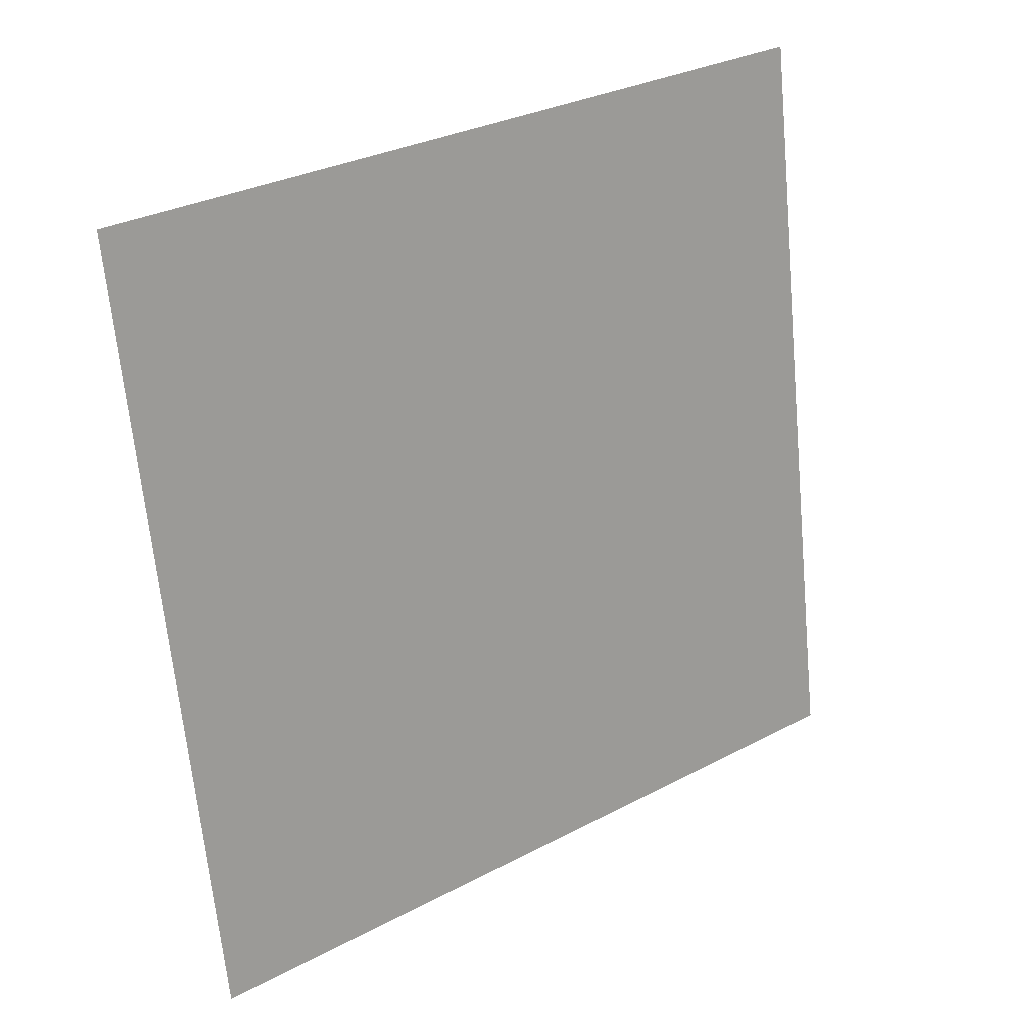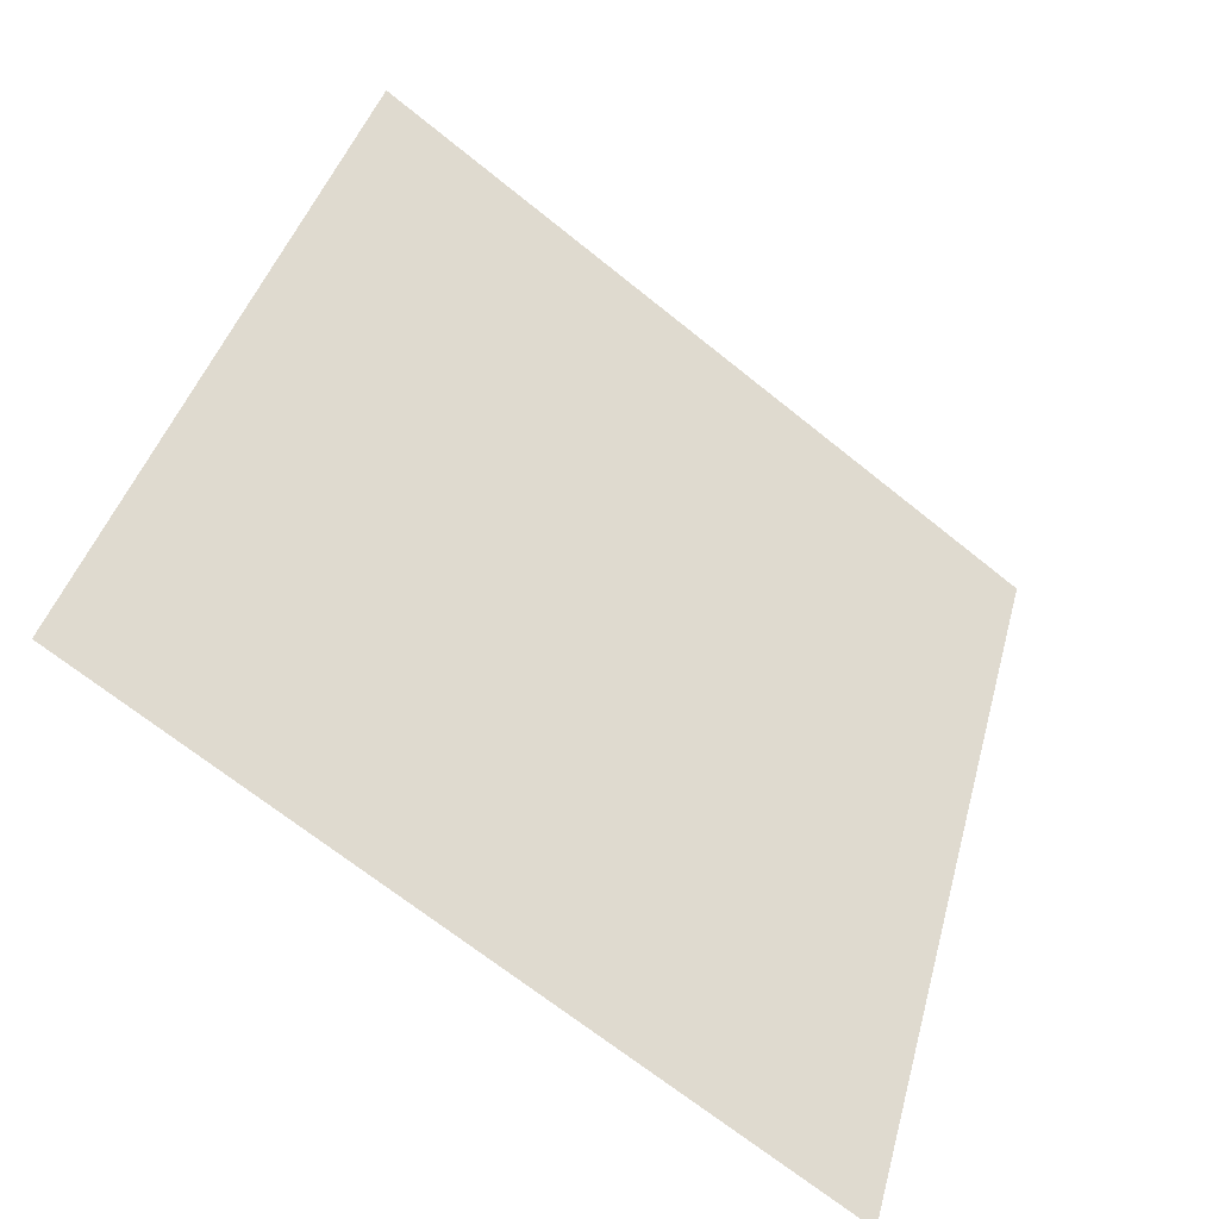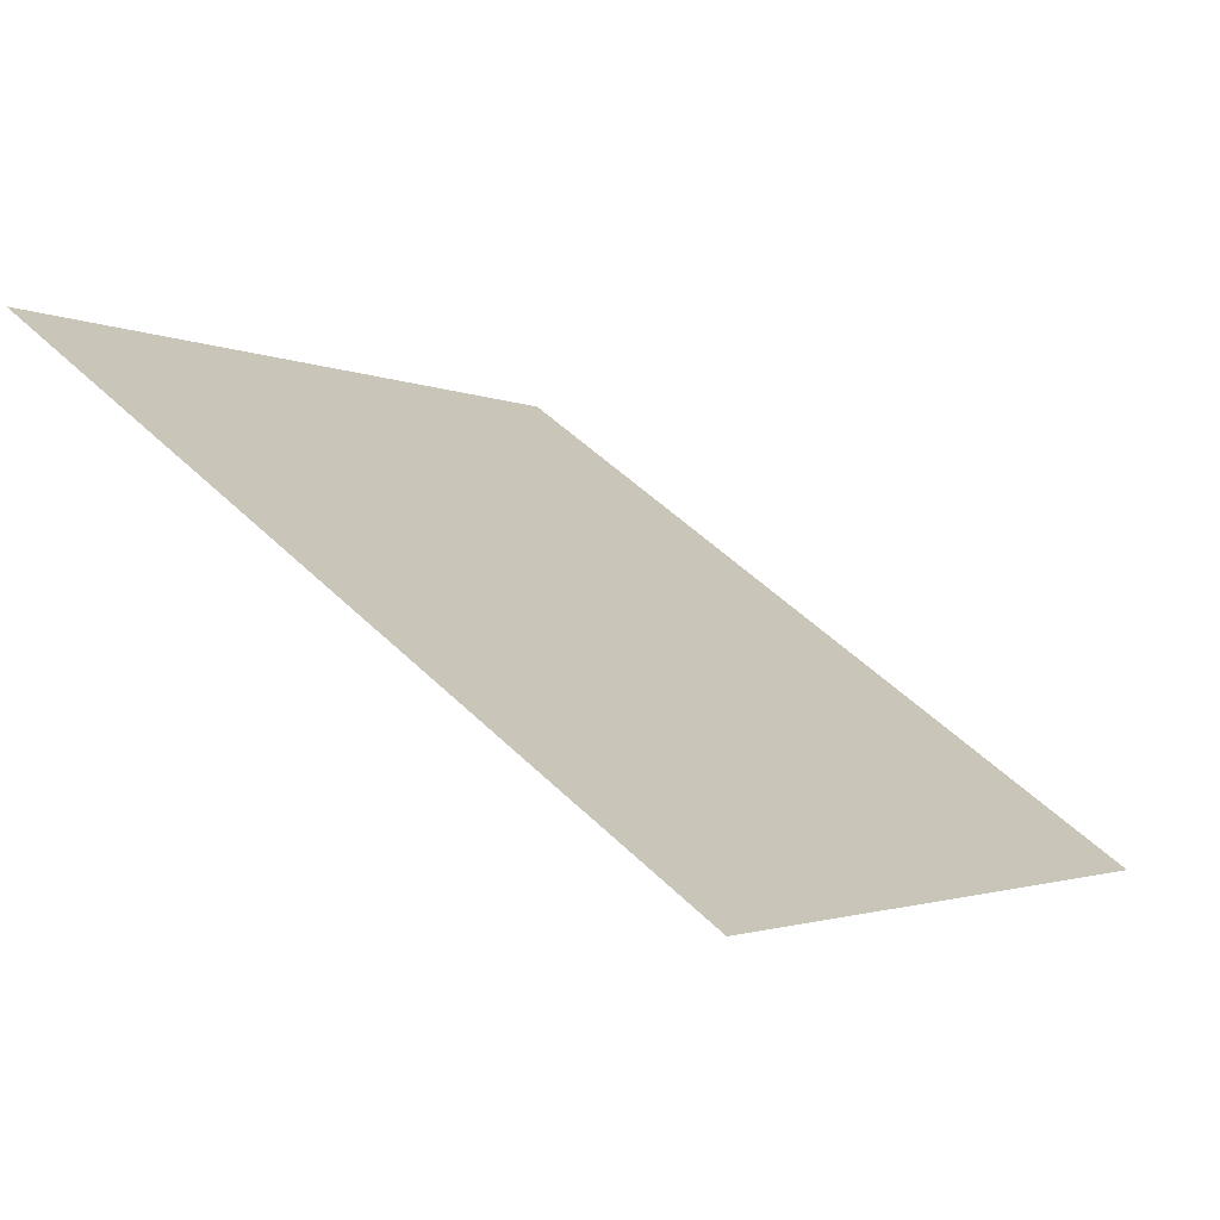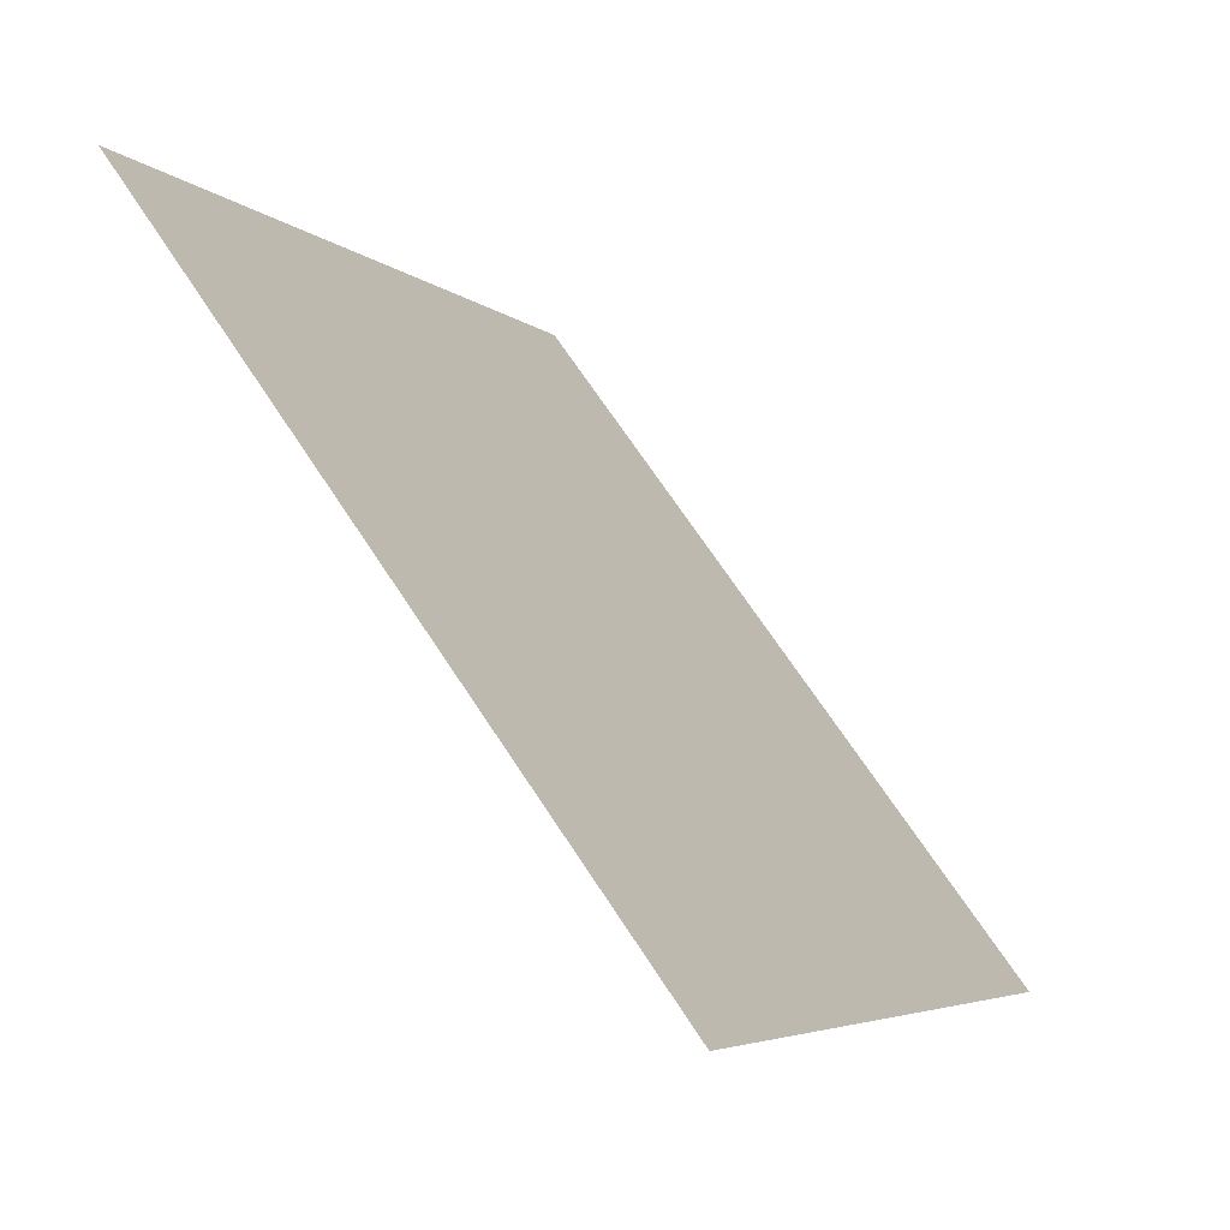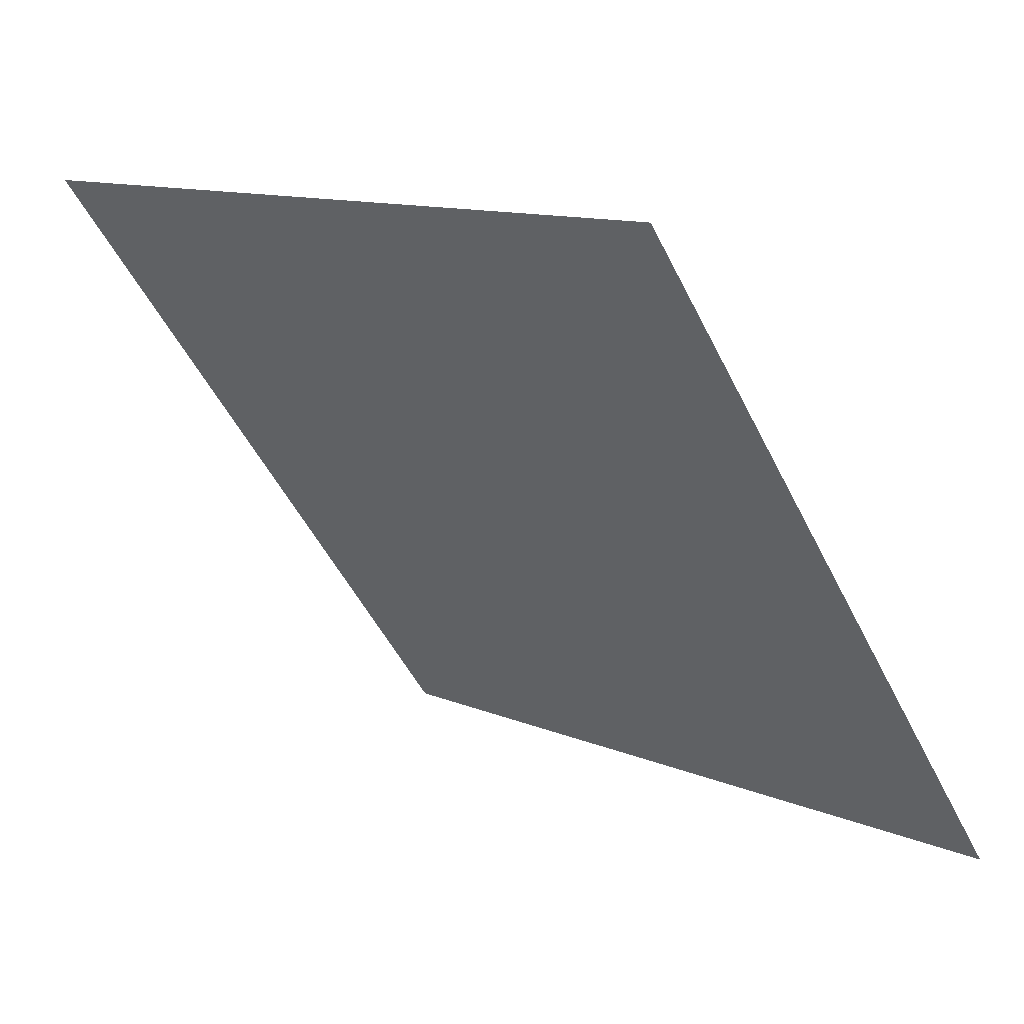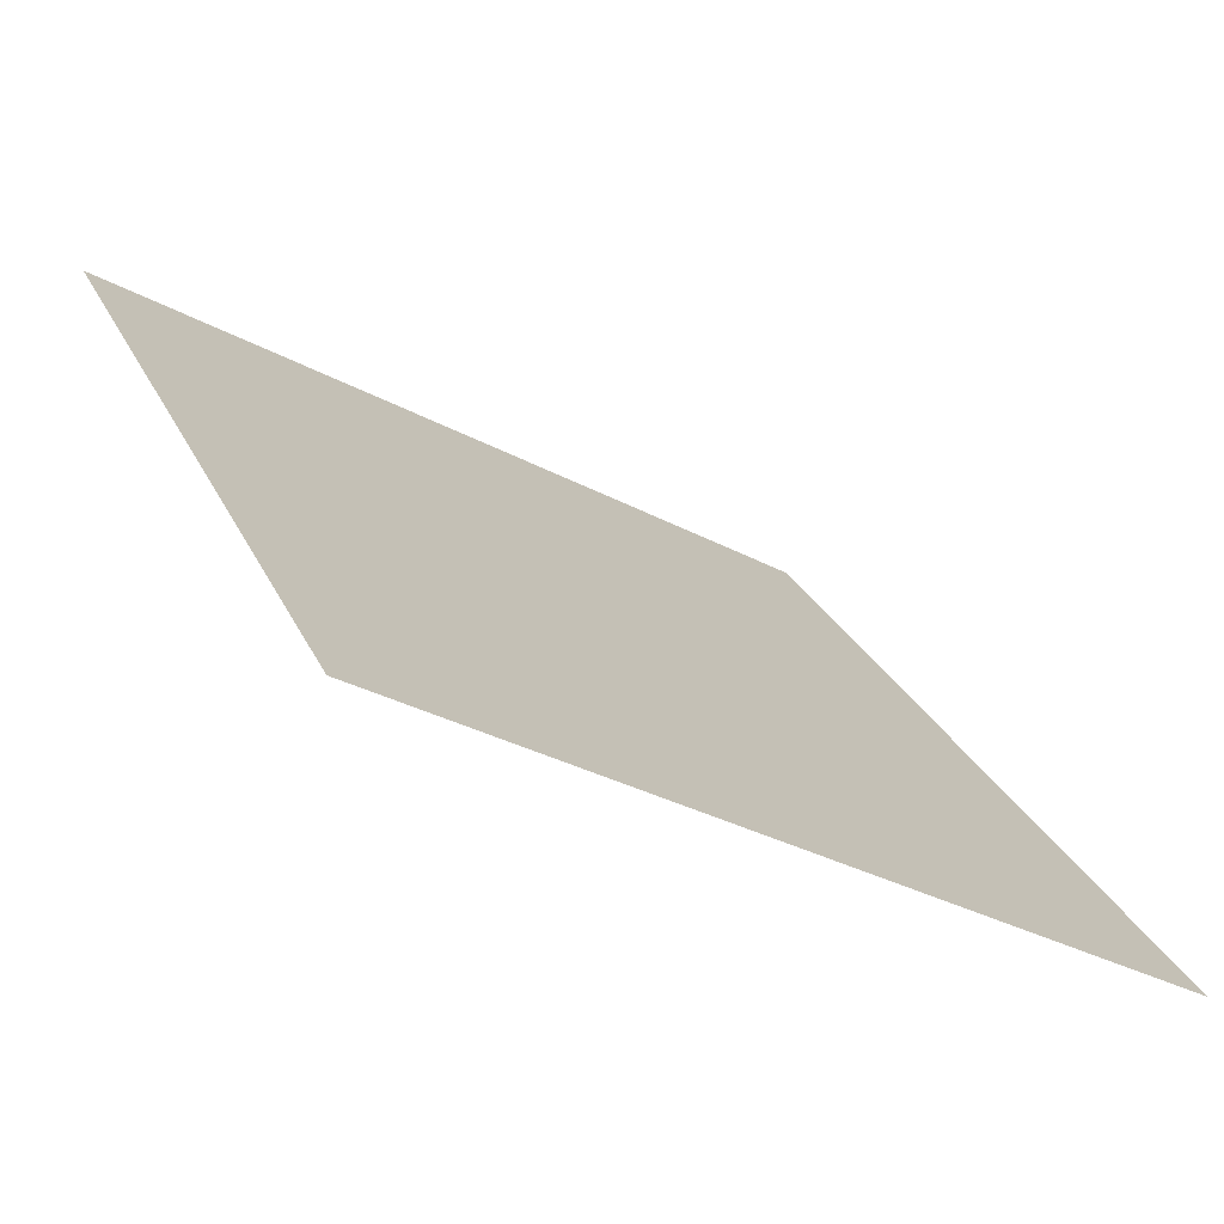
<metadata>
{"format":"obj","ext":"obj","renderer":"f3d","projection":"perspective","resolution":1024,"background":"white","views":[{"elev":-65.4,"azim":-84.1,"up":"+Y"},{"elev":39.7,"azim":105.2,"up":"+Y"},{"elev":-3.7,"azim":120.8,"up":"+Y"},{"elev":-4.4,"azim":-68.0,"up":"+Z"},{"elev":12.3,"azim":-135.5,"up":"+Z"},{"elev":-32.0,"azim":-38.0,"up":"+Z"}]}
</metadata>
<code>
v -0.2014 0.6335 0.2987
v -0.208 0.6337 0.2988
v -0.2079 0.6376 0.304
v -0.2013 0.6374 0.304
f 4 3 2 1

</code>
